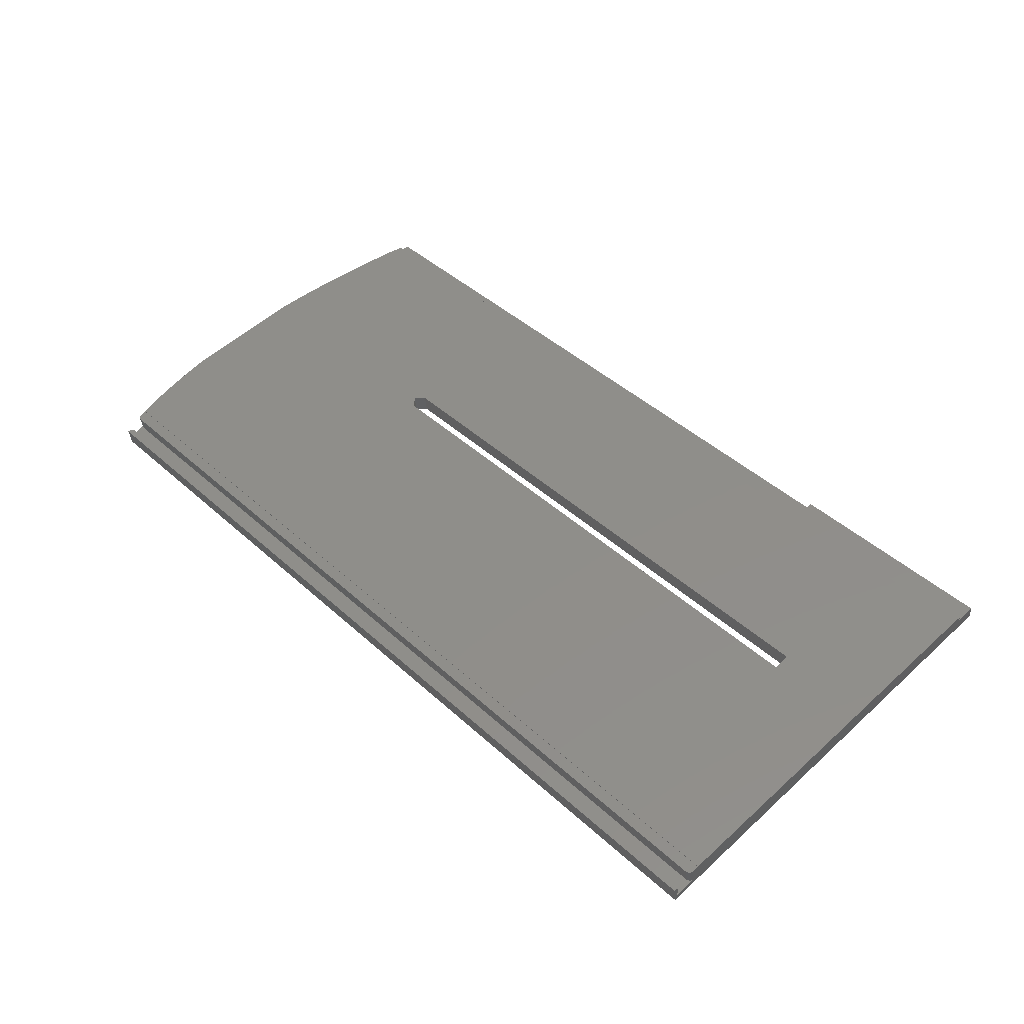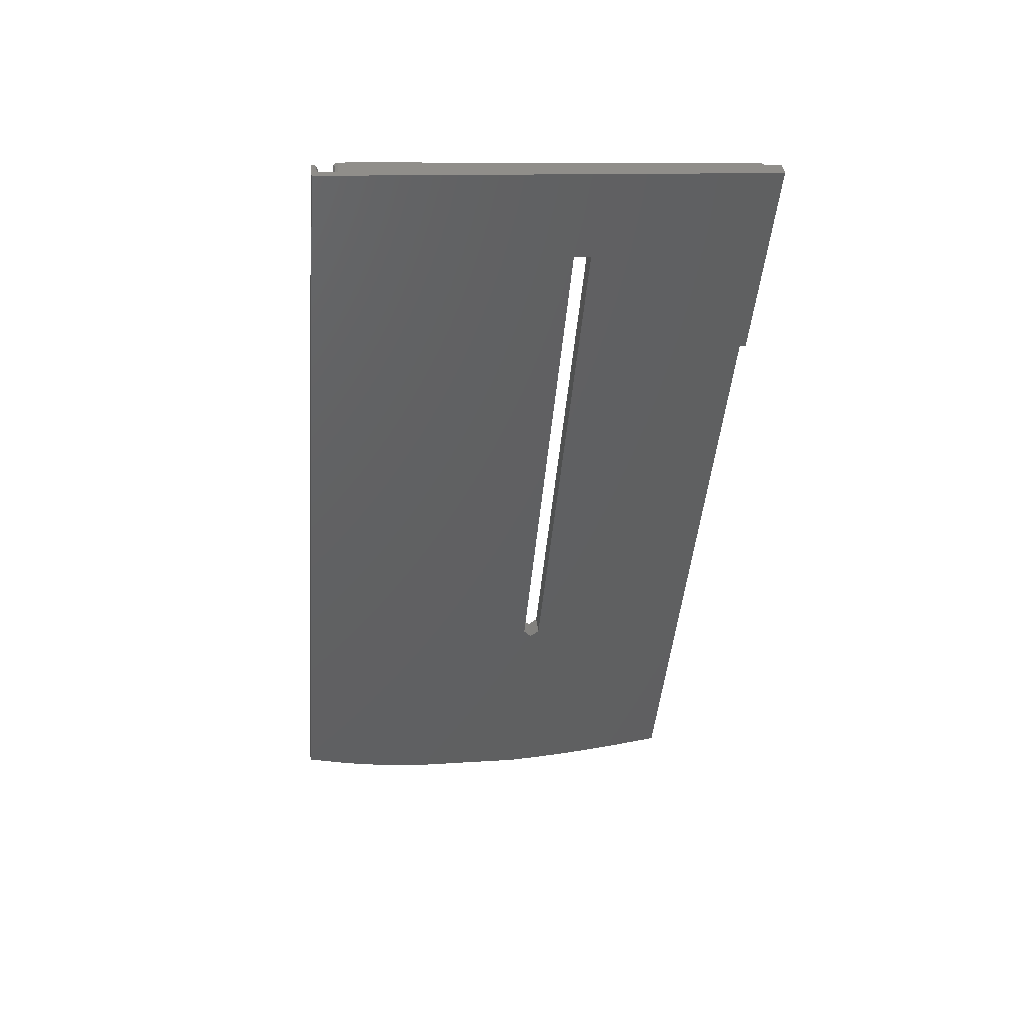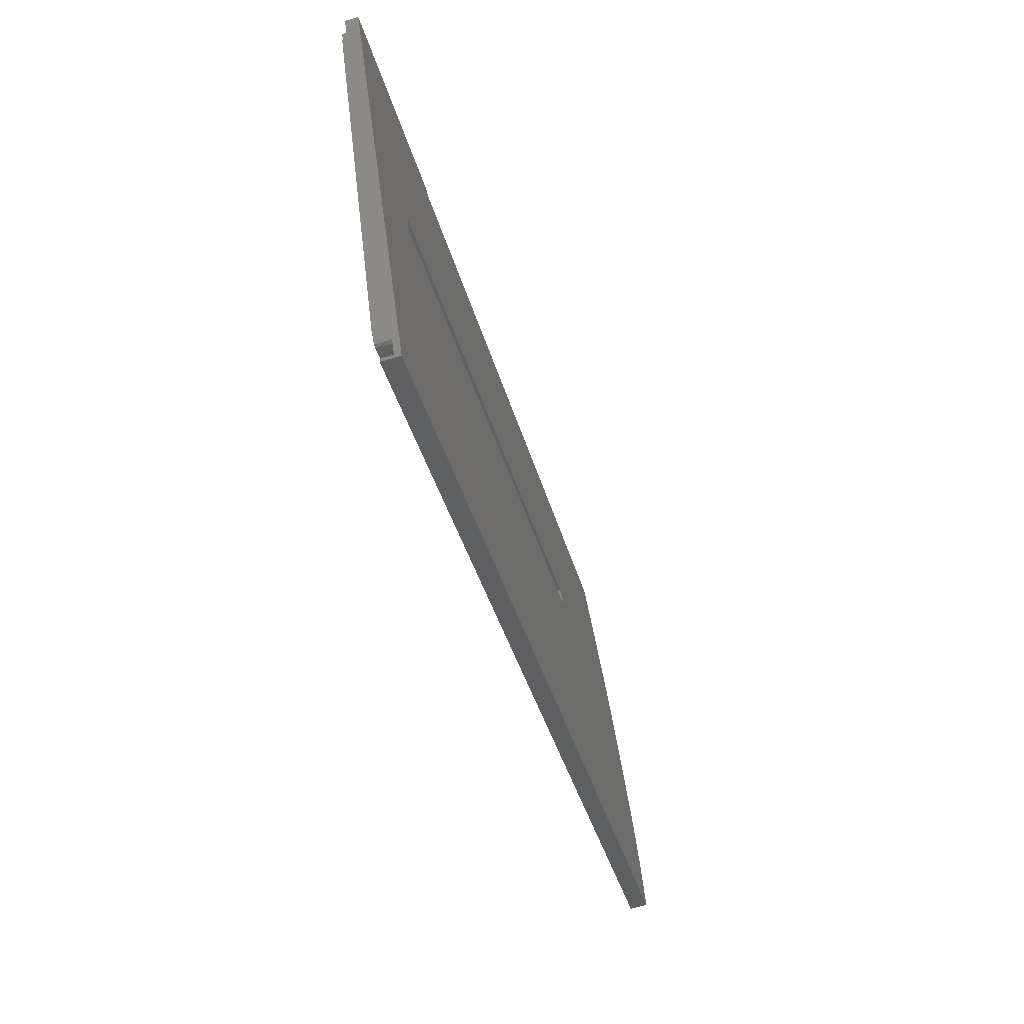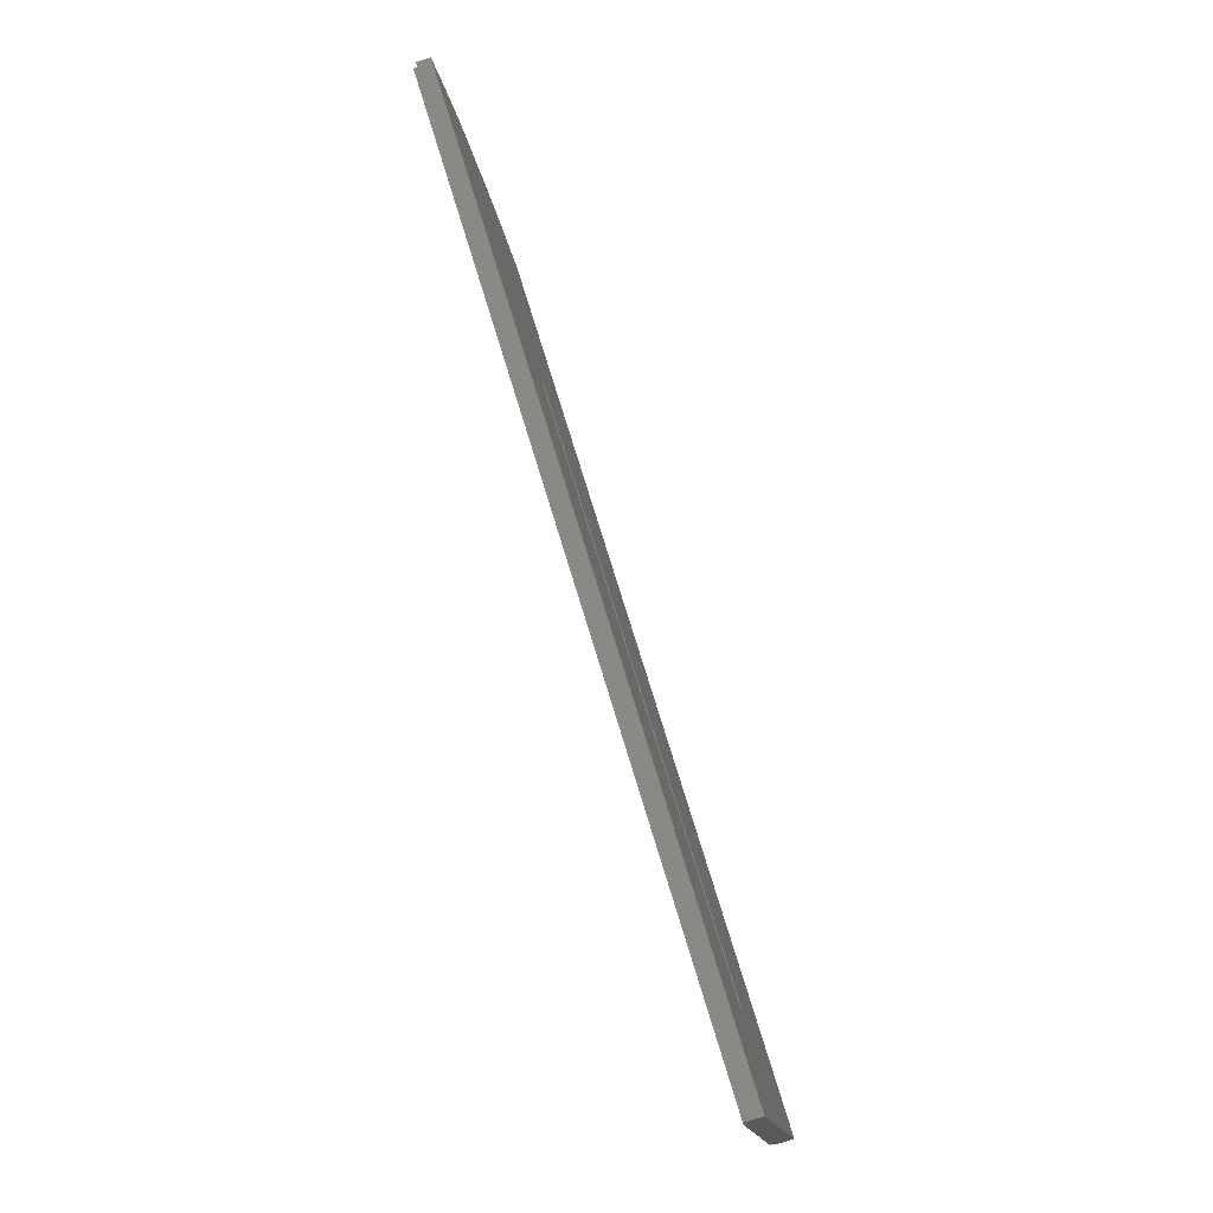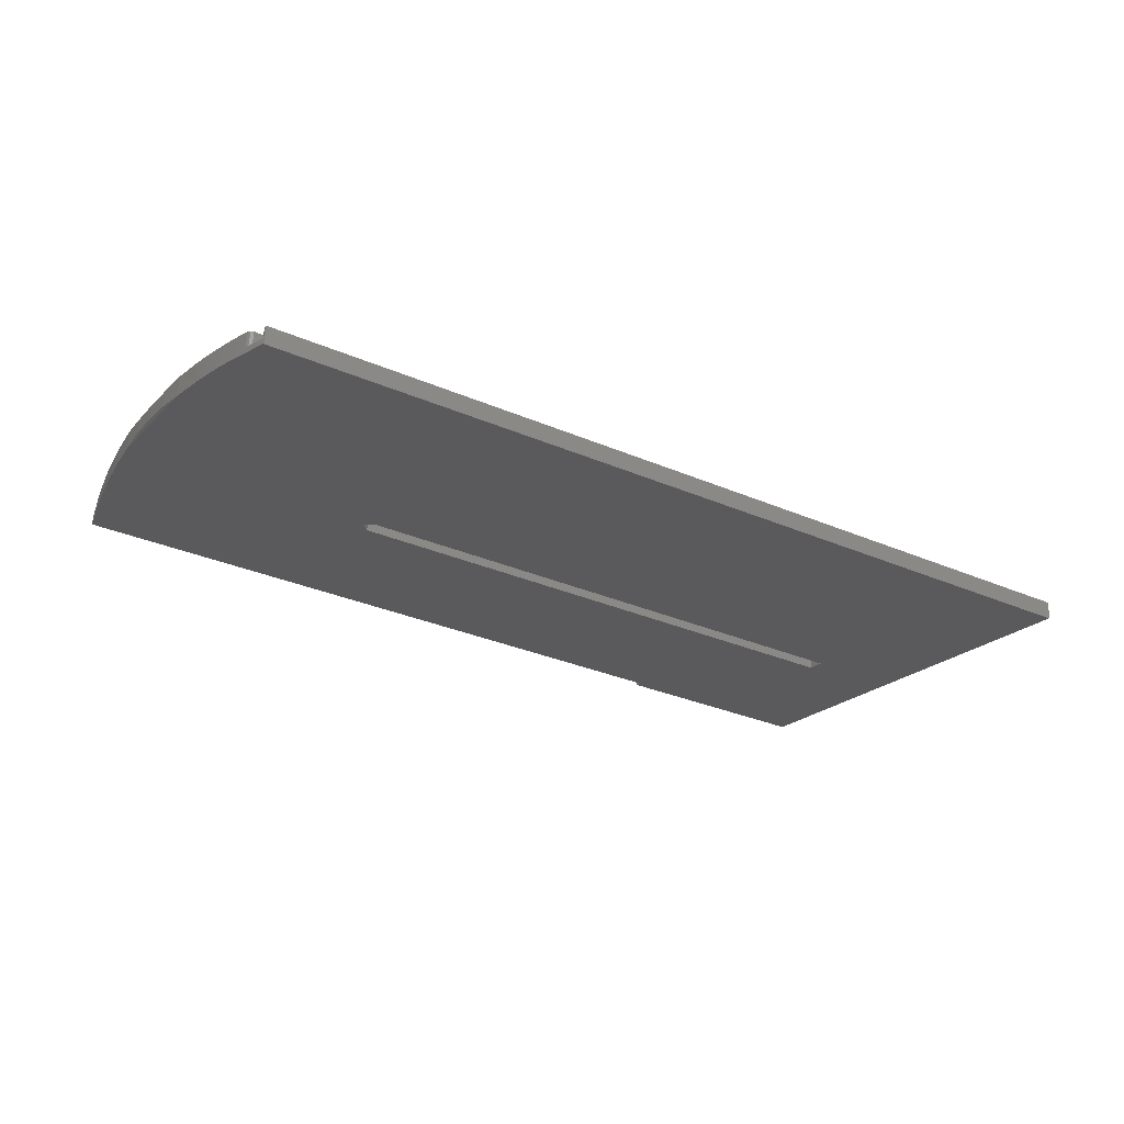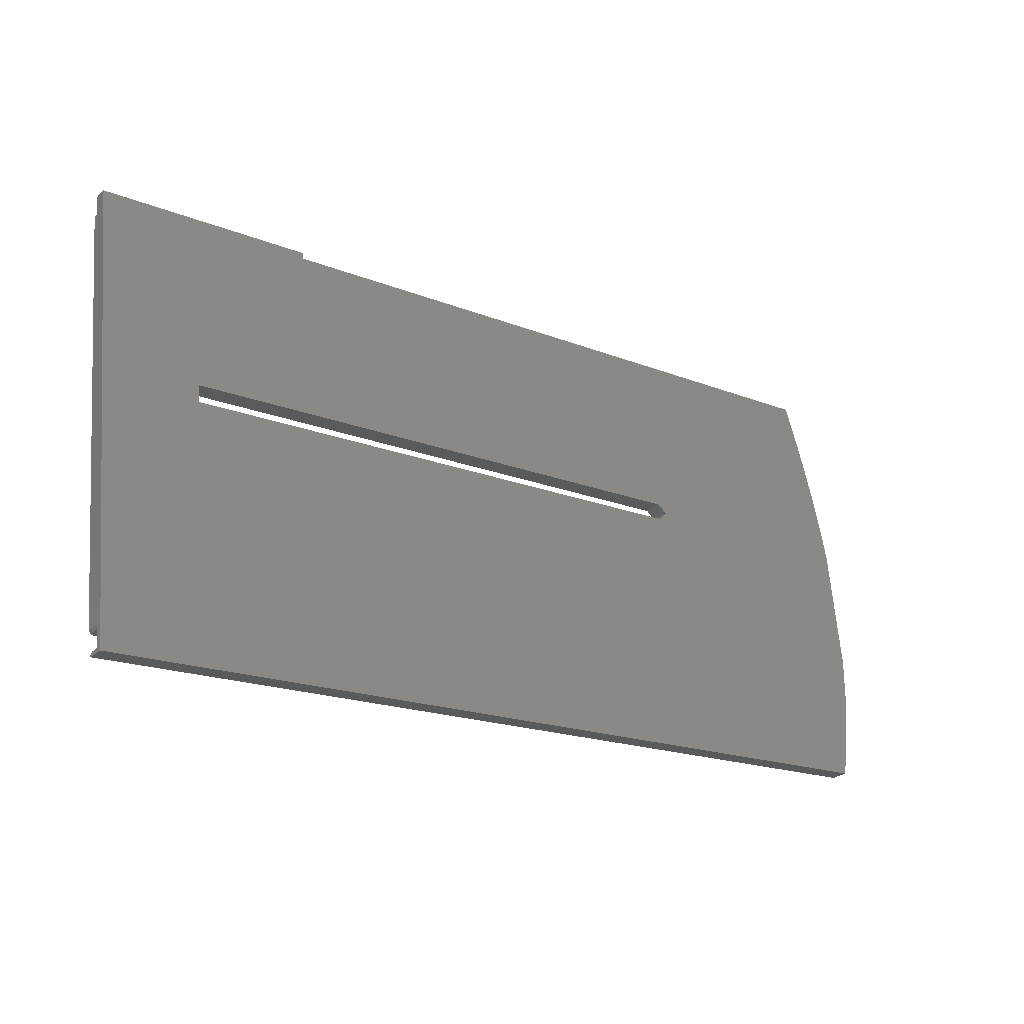
<metadata>
{"format":"stl","ext":"stl","renderer":"f3d","projection":"perspective","resolution":1024,"background":"white","views":[{"elev":44.4,"azim":-133.5,"up":"+Y"},{"elev":-44.9,"azim":-94.7,"up":"+Y"},{"elev":-39.9,"azim":-74.9,"up":"+Z"},{"elev":72.9,"azim":-106.8,"up":"+Z"},{"elev":-30.7,"azim":148.1,"up":"+Y"},{"elev":-18.3,"azim":-37.7,"up":"+Z"}]}
</metadata>
<code>
# stl→obj: 102 verts, 204 faces
v -163.8 -35.55 -304.5
v -163.8 -37.74 -304.2
v -126.6 -37.74 -304.2
v -147 -41.75 -334.8
v -126.6 -35.55 -304.5
v -126.5 -35.55 -304.5
v -126.5 -37.74 -304.3
v -126.5 -37.87 -305.2
v -163.8 -36 -307.9
v -163.8 -35.45 -309.3
v -163.8 -43.6 -376.8
v -163.8 -43.52 -376.8
v -163.8 -46.85 -381.7
v -163.8 -46.33 -377.7
v -163.8 -43.77 -378
v -163.8 -47.91 -381.9
v -147 -42.14 -337.8
v -163.1 -35.9 -307.2
v -163.6 -35.93 -307.4
v -126.4 -35.69 -305.6
v -10.78 -35.9 -307.2
v -163.1 -35.19 -307.3
v -126.5 -35.69 -305.6
v -126.5 -35.68 -305.5
v -163.6 -35.22 -307.5
v -10.5 -35.69 -305.6
v -10.31 -35.92 -307.4
v -10.78 -35.19 -307.3
v -10.08 -35.96 -307.6
v -10.05 -35.98 -307.8
v -10.31 -35.21 -307.5
v -10.12 -35.94 -307.5
v -8.804 -38.92 -313.2
v -10.05 -35.27 -307.9
v -10.5 -37.88 -305.3
v -10.12 -38.13 -307.2
v -126.4 -37.88 -305.3
v -126.5 -37.88 -305.3
v -163.8 -35.29 -308
v -147 -38.86 -338.3
v -49.76 -38.86 -338.3
v -49.76 -42.14 -337.8
v -9.733 -35.35 -309.3
v -48.26 -38.68 -336.8
v -48.26 -41.95 -336.3
v -8.421 -36.11 -315.5
v -8.08 -43.52 -376.8
v -147 -38.5 -335.3
v -49.76 -38.5 -335.3
v -163.8 -35.35 -309.3
v -49.76 -41.75 -334.8
v -9.733 -35.45 -309.3
v -7.129 -36.96 -322.6
v -7.127 -43.01 -372.5
v -8.08 -43.6 -376.8
v -6.013 -37.88 -330.2
v -6.346 -42.49 -368.3
v -6.976 -46.53 -371.3
v -7.796 -47.03 -375.1
v -5.728 -41.97 -363.9
v -6.089 -45.85 -366.1
v -5.264 -38.76 -337.4
v -5.264 -41.43 -359.5
v -4.933 -41.13 -354.2
v -5.264 -44.92 -359
v -5.264 -42.03 -337
v -4.923 -42.44 -342.8
v -4.815 -40.58 -348.8
v -4.924 -39.79 -343.1
v -6.823 -40.33 -324
v -5.864 -41.24 -331
v -7.706 -39.66 -318.9
v -163.1 -46.43 -378.4
v -163.1 -43.86 -378.8
v -9.164 -43.86 -378.8
v -9.164 -46.43 -378.4
v -8.704 -43.84 -378.6
v -163.6 -46.4 -378.2
v -163.6 -43.84 -378.6
v -163.1 -46.75 -380.9
v -163.6 -46.78 -381.1
v -10.27 -46.75 -380.9
v -9.665 -46.79 -381.2
v -9.546 -46.88 -381.9
v -9.001 -46.63 -380
v -8.704 -46.41 -378.3
v -163.8 -44.83 -381.9
v -163.8 -44.88 -382.3
v -163.6 -44.76 -381.4
v -163.1 -44.73 -381.2
v -10.27 -44.73 -381.2
v -9.665 -44.77 -381.5
v -9.587 -47.91 -381.9
v -9.546 -44.86 -382.1
v -8.438 -46.35 -377.9
v -8.438 -43.79 -378.2
v -8.263 -43.7 -377.5
v -9.587 -44.88 -382.3
v -9.567 -44.87 -382.2
v -9.89 -35.36 -308.6
v -4.934 -43.91 -353.9
v -4.815 -43.08 -348.4
f 1 2 3
f 4 3 2
f 5 1 3
f 6 5 3
f 7 6 3
f 8 7 3
f 4 8 3
f 9 2 1
f 10 2 9
f 11 2 12
f 10 12 2
f 13 2 14
f 15 14 2
f 16 2 13
f 17 2 16
f 17 4 2
f 11 15 2
f 18 1 5
f 19 1 18
f 19 9 1
f 6 18 5
f 20 21 18
f 22 18 21
f 23 20 18
f 24 23 18
f 6 24 18
f 25 19 18
f 25 18 22
f 26 27 21
f 28 21 27
f 20 26 21
f 28 22 21
f 29 30 27
f 31 27 30
f 32 29 27
f 26 32 27
f 31 28 27
f 33 30 29
f 34 30 33
f 31 30 34
f 33 29 32
f 35 32 26
f 36 32 35
f 33 32 36
f 35 26 20
f 37 20 23
f 35 20 37
f 38 23 24
f 37 23 38
f 7 24 6
f 8 24 7
f 38 24 8
f 39 9 19
f 10 9 39
f 25 39 19
f 10 22 28
f 25 22 10
f 31 10 28
f 12 40 41
f 42 41 40
f 43 41 44
f 45 44 41
f 46 41 43
f 47 12 41
f 46 47 41
f 45 41 42
f 12 48 40
f 4 40 48
f 17 42 40
f 17 40 4
f 43 49 48
f 4 48 49
f 50 43 48
f 12 50 48
f 43 44 49
f 51 49 44
f 4 49 51
f 51 44 45
f 52 43 50
f 33 46 43
f 52 33 43
f 10 50 12
f 10 52 50
f 11 12 47
f 53 54 47
f 55 47 54
f 46 53 47
f 11 47 55
f 56 57 54
f 58 54 57
f 53 56 54
f 59 54 58
f 55 54 59
f 56 60 57
f 61 57 60
f 58 57 61
f 62 63 60
f 61 60 63
f 56 62 60
f 64 63 62
f 61 63 65
f 64 65 63
f 66 62 56
f 67 62 66
f 68 62 69
f 67 69 62
f 64 62 68
f 70 56 53
f 71 56 70
f 66 56 71
f 72 53 46
f 70 53 72
f 72 46 33
f 73 74 75
f 55 75 74
f 76 73 75
f 77 76 75
f 77 75 55
f 78 74 73
f 79 74 78
f 79 55 74
f 80 73 76
f 80 81 73
f 78 73 81
f 82 80 76
f 83 82 76
f 84 83 76
f 85 84 76
f 86 85 76
f 77 86 76
f 78 13 14
f 79 78 14
f 79 14 15
f 78 81 13
f 87 13 81
f 88 13 87
f 16 13 88
f 89 81 80
f 87 81 89
f 90 80 82
f 89 80 90
f 91 82 83
f 91 90 82
f 92 83 84
f 92 91 83
f 93 84 85
f 92 84 94
f 93 94 84
f 86 95 85
f 93 85 95
f 96 95 86
f 59 93 95
f 55 59 95
f 97 55 95
f 96 97 95
f 77 96 86
f 88 90 91
f 88 89 90
f 92 88 91
f 88 87 89
f 92 98 88
f 16 88 98
f 92 99 98
f 93 98 99
f 93 16 98
f 92 94 99
f 93 99 94
f 17 16 93
f 36 35 93
f 45 93 35
f 33 36 93
f 59 33 93
f 45 42 93
f 17 93 42
f 4 38 8
f 4 37 38
f 51 35 37
f 4 51 37
f 51 45 35
f 59 72 33
f 100 34 33
f 52 100 33
f 58 70 72
f 59 58 72
f 61 71 70
f 58 61 70
f 65 66 71
f 61 65 71
f 67 66 65
f 101 65 64
f 102 65 101
f 67 65 102
f 10 34 100
f 31 34 10
f 10 100 52
f 67 68 69
f 102 64 68
f 67 102 68
f 102 101 64
f 96 55 97
f 77 55 96
f 11 55 15
f 79 15 55
f 25 10 39

</code>
